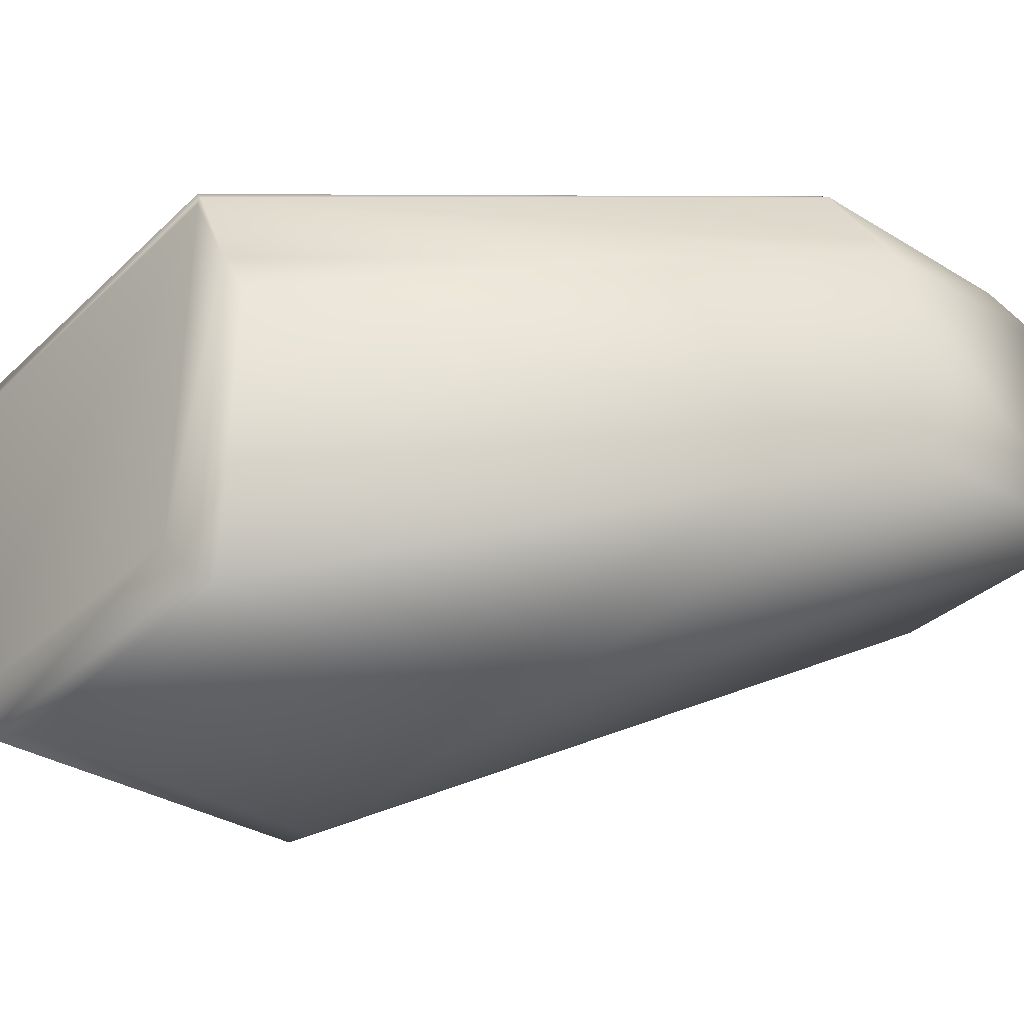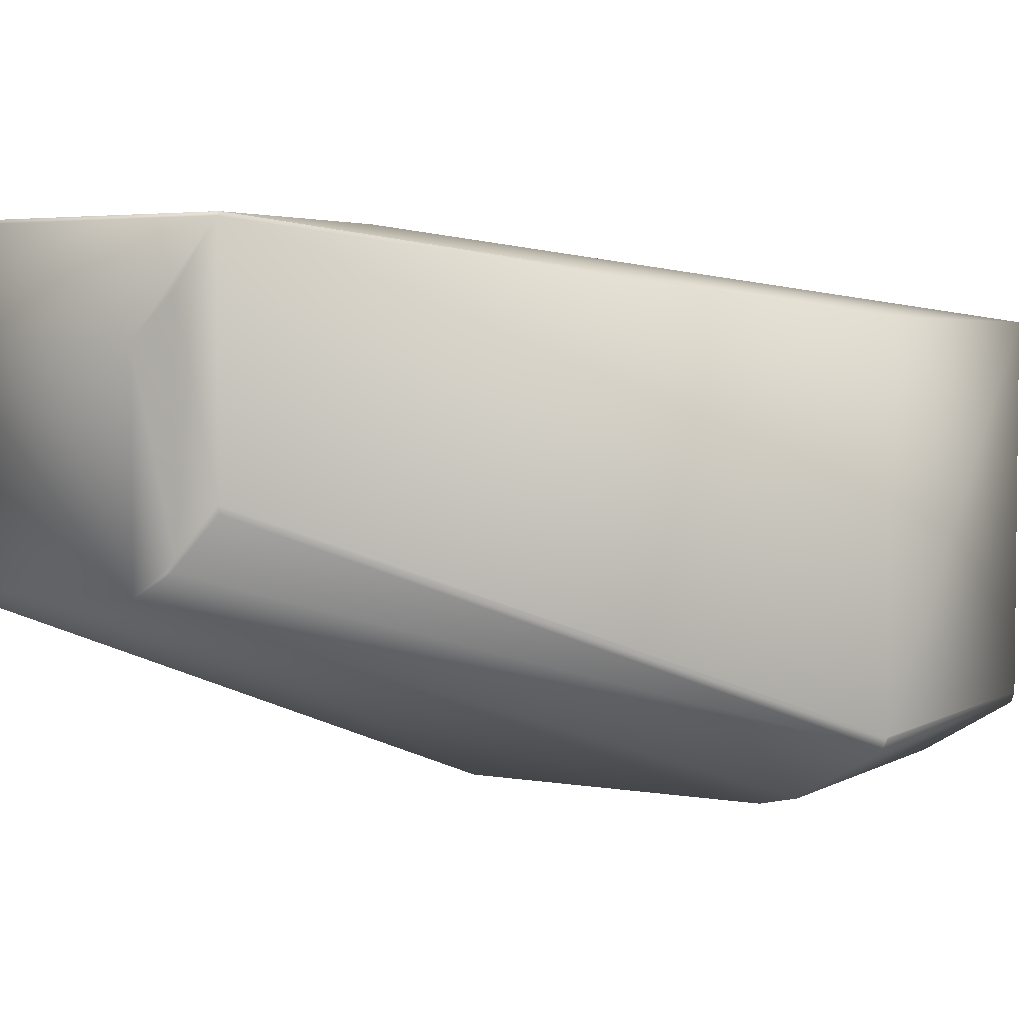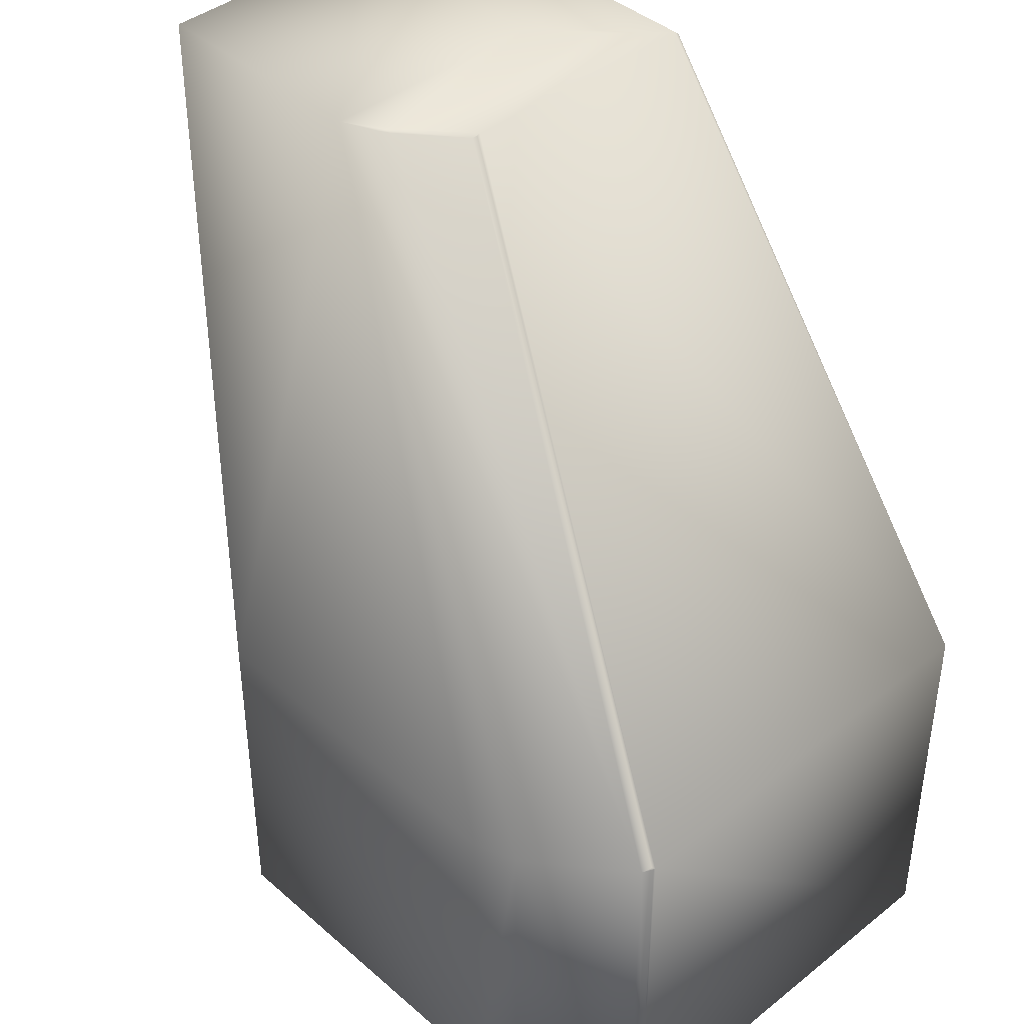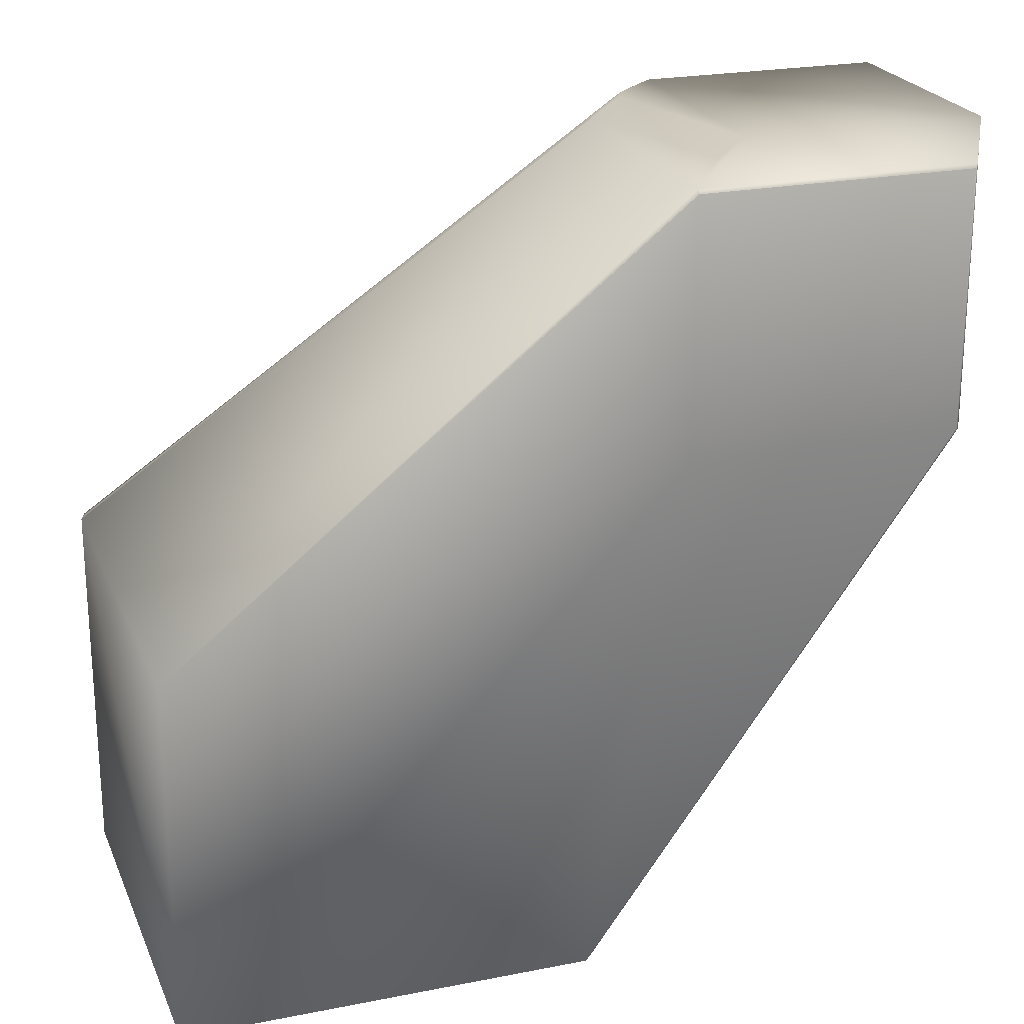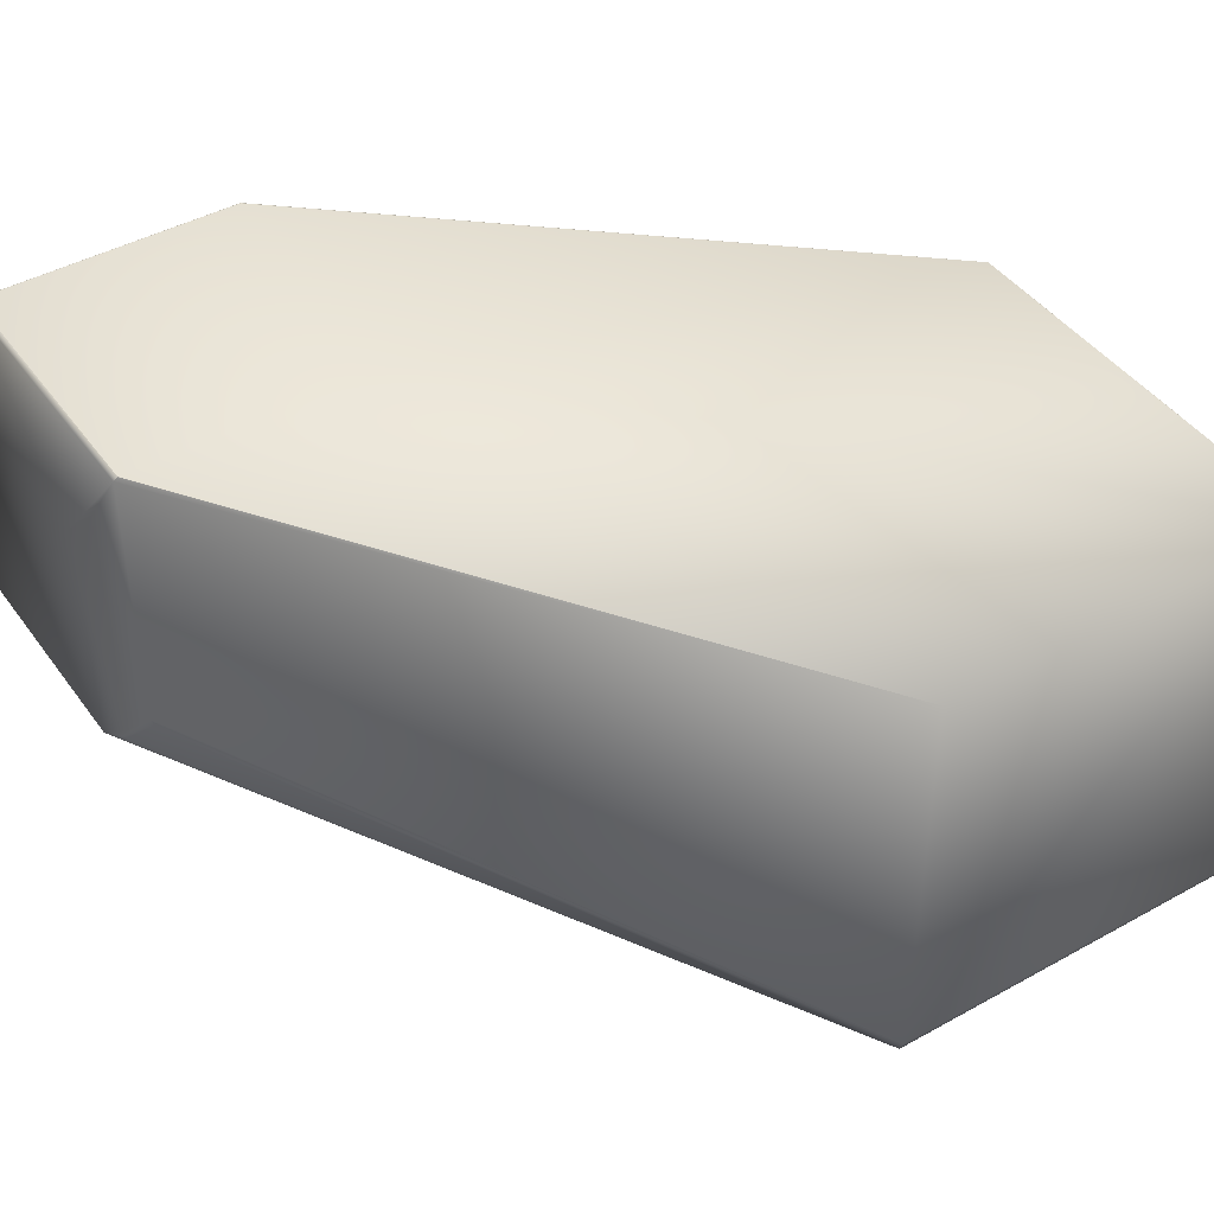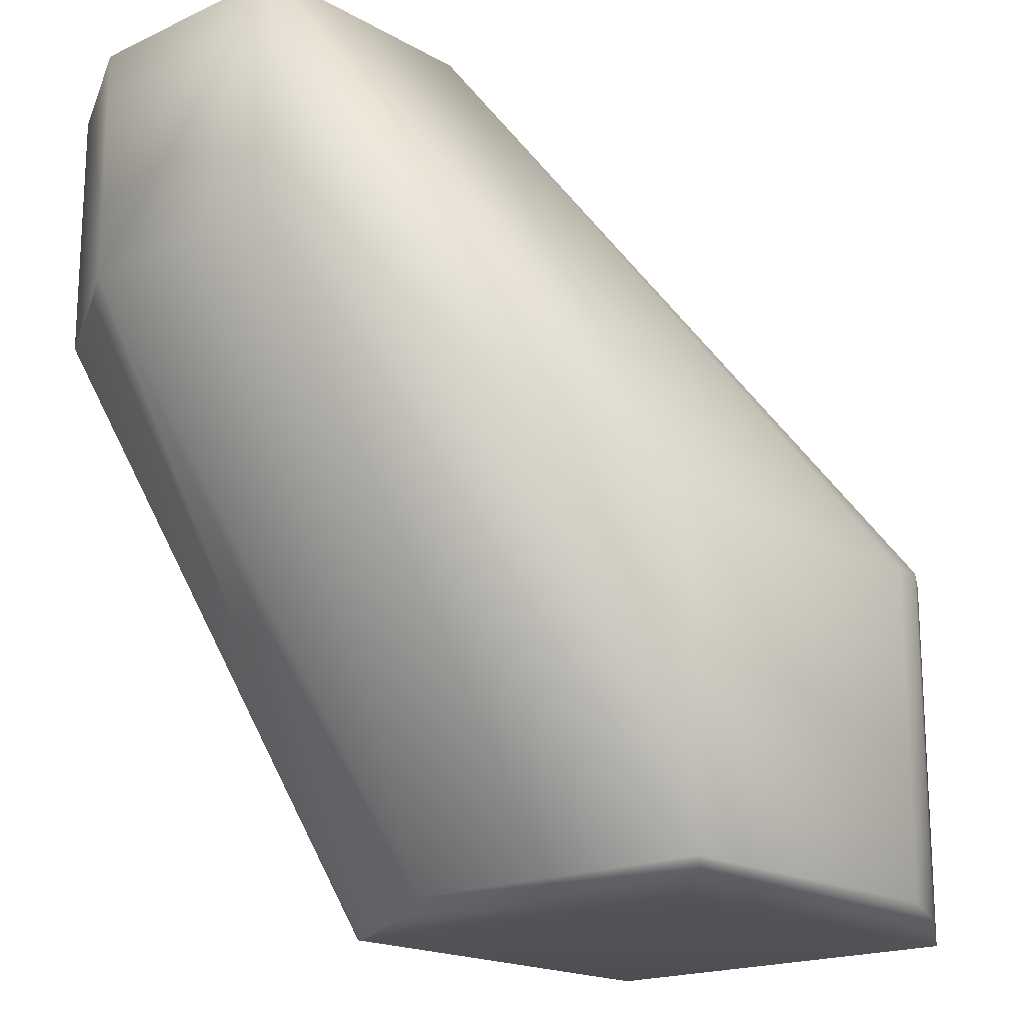
<metadata>
{"format":"obj","ext":"obj","renderer":"f3d","projection":"perspective","resolution":1024,"background":"white","views":[{"elev":-34.6,"azim":-129.1,"up":"+Y"},{"elev":3.6,"azim":30.5,"up":"+Y"},{"elev":41.6,"azim":46.3,"up":"+Z"},{"elev":23.0,"azim":161.3,"up":"+Z"},{"elev":43.6,"azim":56.8,"up":"+Y"},{"elev":-18.1,"azim":-47.9,"up":"+Z"}]}
</metadata>
<code>
v 0.3961 -0.05539 0.6084
v 0.4162 -0.03473 0.6065
v 0.436 -0.006043 0.6041
v 0.3208 -0.006043 0.6041
v 0.3961 -0.1577 0.6084
v 0.4162 -0.1402 0.6065
v 0.2928 -0.05539 0.6084
v 0.436 -0.1187 0.6041
v 0.4365 -0.004338 0.6026
v 0.4365 -0.004296 0.6026
v 0.4365 -0.004273 0.6026
v 0.3223 -0.004273 0.6026
v 0.6402 -0.04431 0.4131
v 0.4364 -0.004263 0.6025
v 0.3223 -0.004263 0.6025
v 0.4364 -0.004263 0.4964
v 0.3223 -0.004263 0.4964
v 0.6402 -0.04431 0.2516
v 0.4617 -0.04431 0.2516
v 0.4096 -0.1497 0.6068
v 0.4117 -0.1468 0.6069
v 0.2928 -0.1577 0.6084
v 0.4303 -0.2559 0.4028
v 0.5767 -0.2559 0.4028
v 0.5958 -0.2514 0.4055
v 0.6382 -0.2255 0.4133
v 0.4141 -0.1462 0.6062
v 0.4359 -0.1225 0.6035
v 0.4363 -0.1203 0.6036
v 0.6394 -0.2212 0.4137
v 0.6402 -0.2201 0.4131
v 0.3204 -0.006582 0.6039
v 0.3209 -0.005688 0.6032
v 0.2928 -0.05539 0.5066
v 0.3219 -0.004454 0.6026
v 0.3222 -0.004296 0.6026
v 0.3209 -0.005688 0.4957
v 0.3222 -0.004296 0.4963
v 0.3219 -0.004454 0.4961
v 0.3223 -0.004273 0.4964
v 0.3008 -0.04224 0.502
v 0.4574 -0.04963 0.2506
v 0.3204 -0.006582 0.4956
v 0.2928 -0.1577 0.5066
v 0.4303 -0.1112 0.2587
v 0.4382 -0.0949 0.2535
v 0.4617 -0.04435 0.2515
v 0.4579 -0.049 0.2506
v 0.4303 -0.2559 0.2587
v 0.6351 -0.05356 0.25
v 0.6382 -0.05039 0.2501
v 0.6382 -0.2255 0.2501
v 0.6351 -0.2264 0.25
v 0.4581 -0.05356 0.25
v 0.4577 -0.05039 0.2501
v 0.639 -0.04963 0.2506
v 0.639 -0.2227 0.2506
v 0.6395 -0.04629 0.251
v 0.6395 -0.04519 0.2511
v 0.4616 -0.04519 0.2511
v 0.6402 -0.2201 0.2516
v 0.64 -0.04435 0.2515
v 0.5767 -0.2559 0.2587
v 0.5958 -0.2514 0.2535
v 0.64 -0.2209 0.413
v 0.64 -0.2209 0.2515
v 0.4382 -0.2514 0.2535
v 0.4581 -0.2264 0.25
f 1 2 3
f 1 3 4
f 1 5 6
f 1 6 2
f 1 7 5
f 1 4 7
f 2 6 8
f 2 8 3
f 3 9 10
f 3 10 11
f 3 11 12
f 3 8 13
f 3 12 4
f 3 13 9
f 9 13 10
f 10 13 11
f 11 14 15
f 11 15 12
f 11 13 14
f 14 16 15
f 14 13 16
f 16 17 15
f 16 13 18
f 16 18 19
f 16 19 17
f 5 20 21
f 5 21 6
f 5 7 22
f 5 22 23
f 5 24 25
f 5 25 26
f 5 26 20
f 5 23 24
f 20 27 21
f 20 26 27
f 21 27 28
f 21 28 8
f 21 8 6
f 27 26 28
f 28 29 8
f 28 26 30
f 28 30 29
f 29 30 31
f 29 31 8
f 8 31 13
f 7 32 33
f 7 4 32
f 7 33 34
f 7 34 22
f 32 4 33
f 4 35 33
f 4 36 35
f 4 12 36
f 33 35 37
f 33 37 34
f 35 36 38
f 35 39 37
f 35 38 39
f 36 12 40
f 36 40 38
f 12 15 17
f 12 17 40
f 34 41 42
f 34 43 41
f 34 37 43
f 34 44 22
f 34 45 44
f 34 46 45
f 34 42 46
f 41 43 42
f 43 37 42
f 37 39 47
f 37 48 42
f 37 47 48
f 39 38 47
f 38 40 19
f 38 19 47
f 40 17 19
f 22 44 23
f 44 45 49
f 44 49 23
f 13 31 18
f 50 51 52
f 50 53 54
f 50 52 53
f 50 54 55
f 50 55 51
f 51 56 57
f 51 58 56
f 51 59 58
f 51 57 52
f 51 55 60
f 51 60 59
f 56 58 18
f 56 18 61
f 56 61 57
f 58 59 18
f 59 62 18
f 59 60 47
f 59 47 62
f 62 47 19
f 62 19 18
f 18 31 61
f 24 63 25
f 24 23 63
f 25 63 64
f 25 64 52
f 25 52 26
f 26 65 31
f 26 31 30
f 26 52 66
f 26 66 65
f 65 66 61
f 65 61 31
f 63 23 49
f 63 49 67
f 63 67 64
f 64 53 52
f 64 67 68
f 64 68 53
f 53 68 54
f 52 57 61
f 52 61 66
f 45 46 67
f 45 67 49
f 46 54 68
f 46 55 54
f 46 42 55
f 46 68 67
f 55 42 48
f 55 48 60
f 48 47 60

</code>
